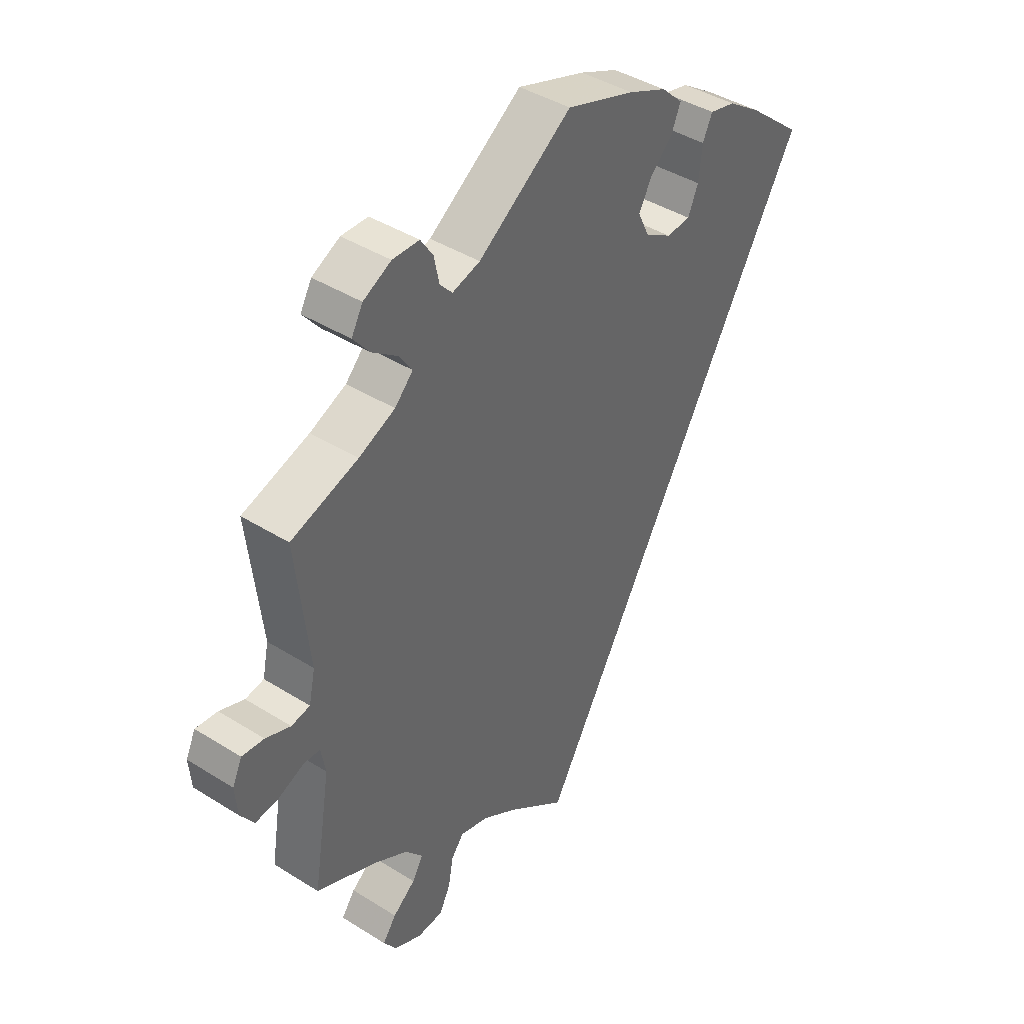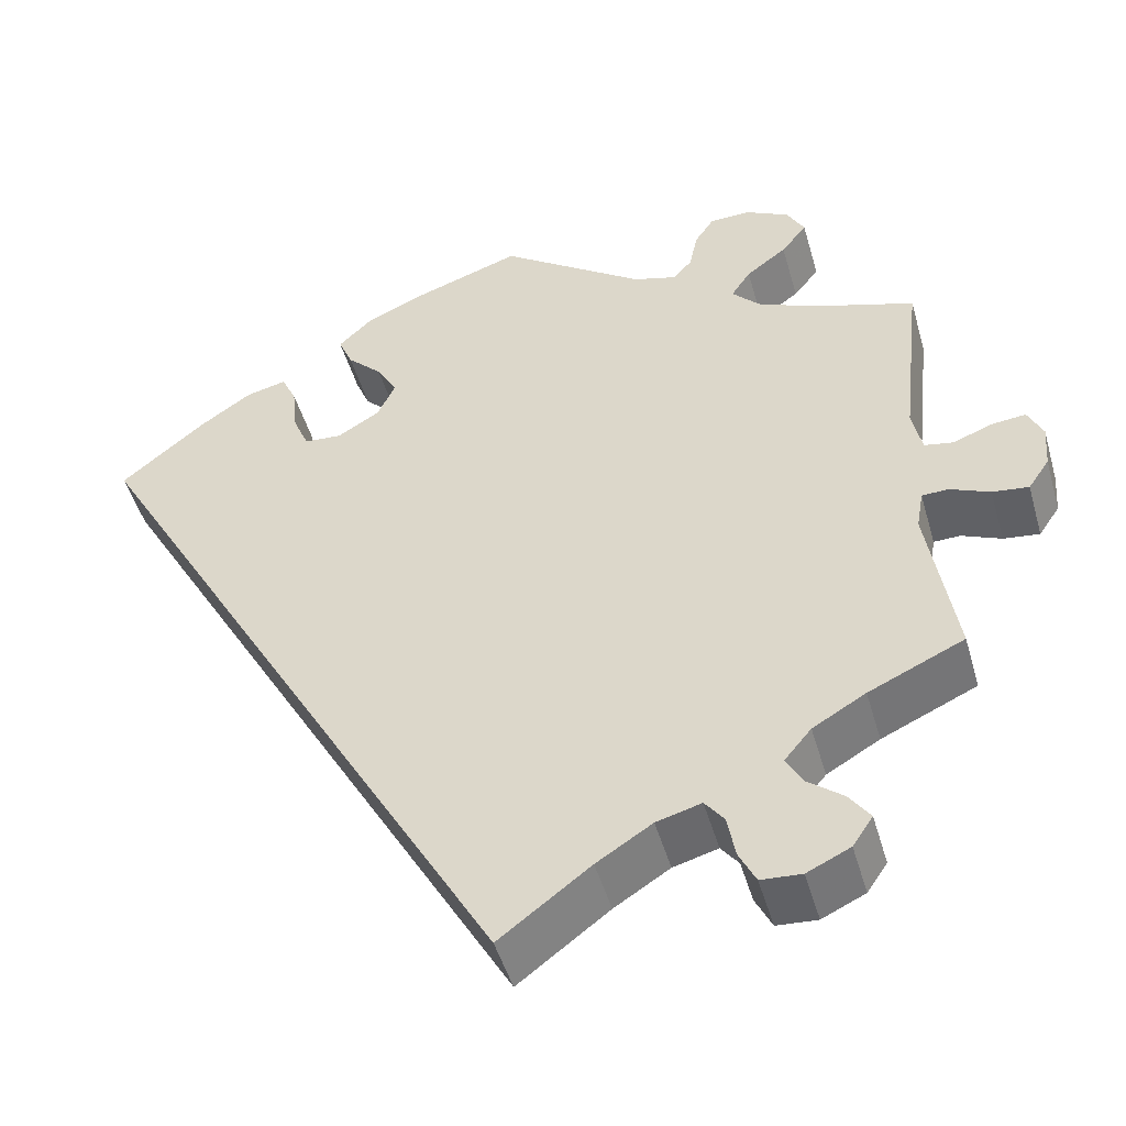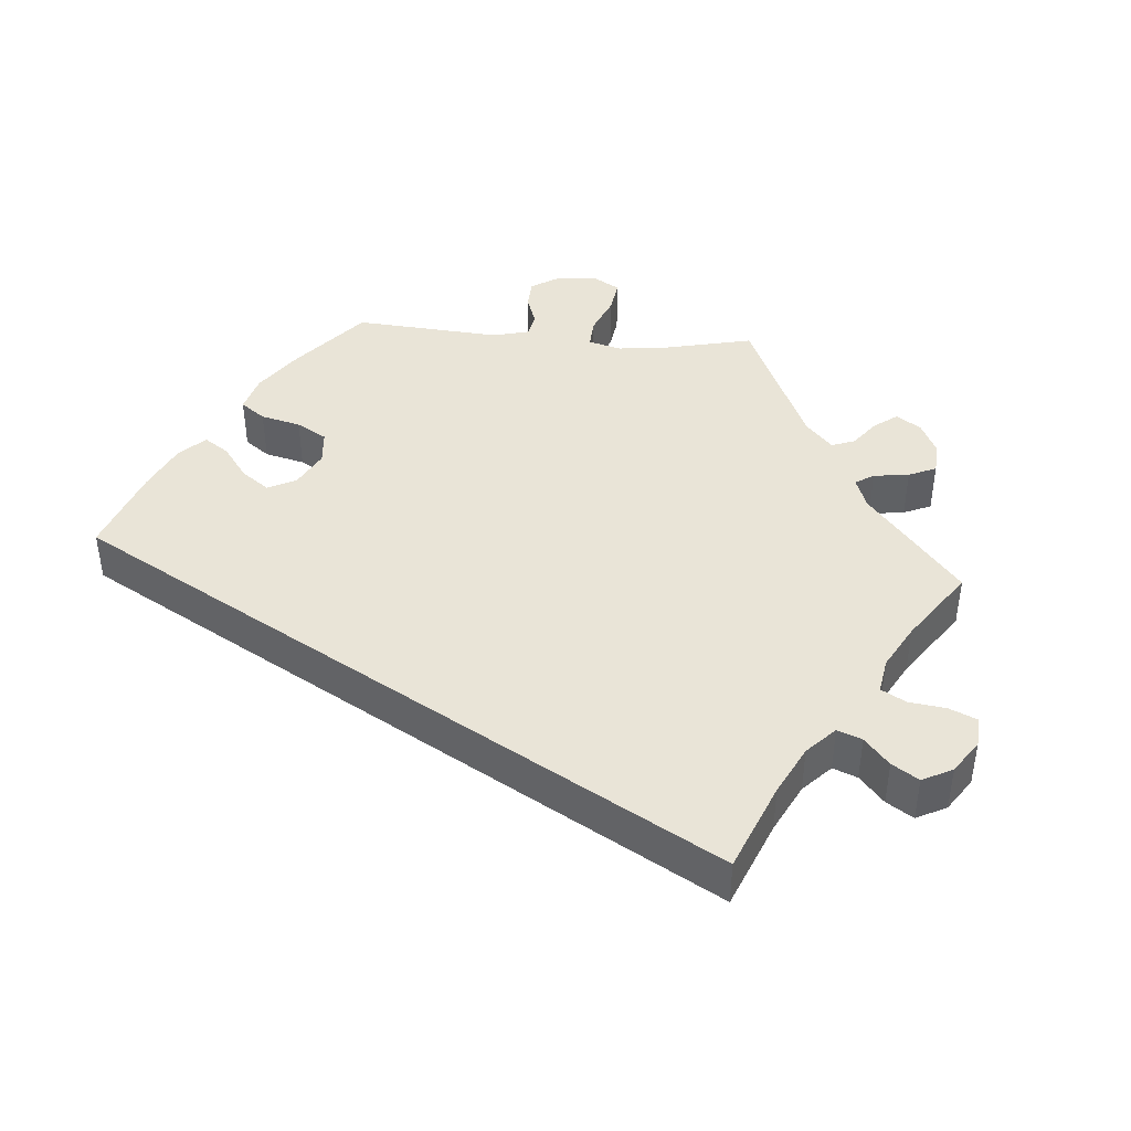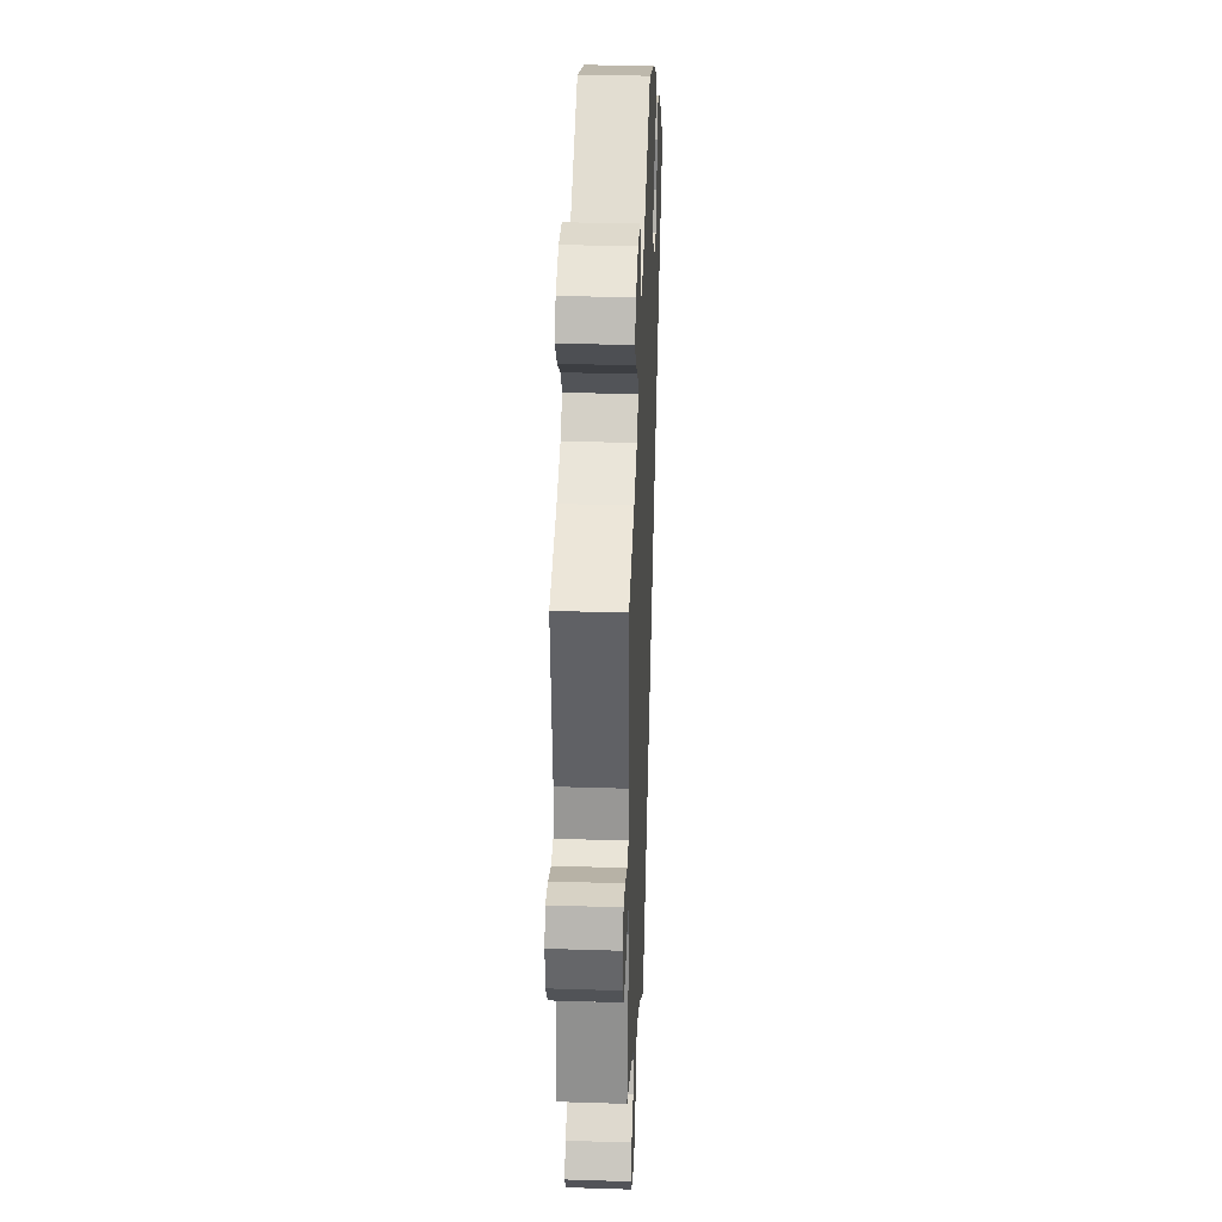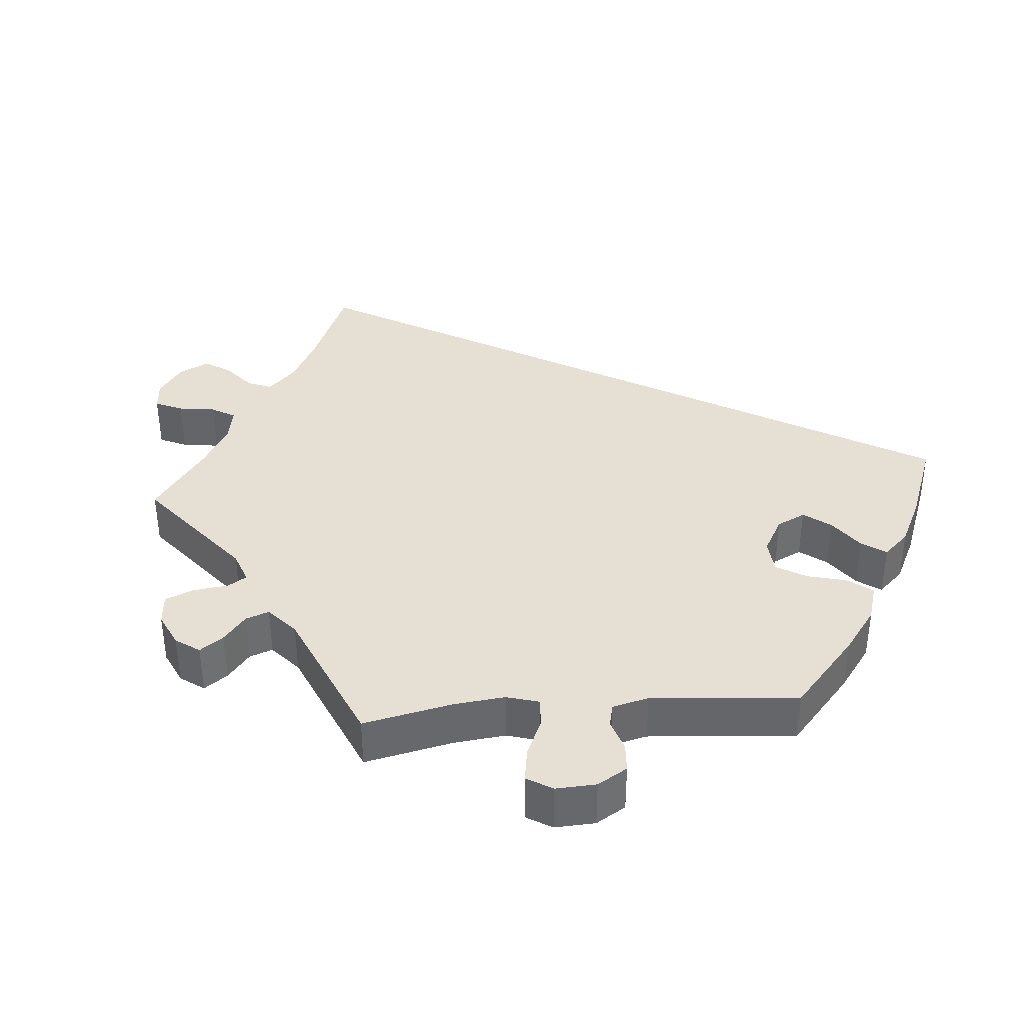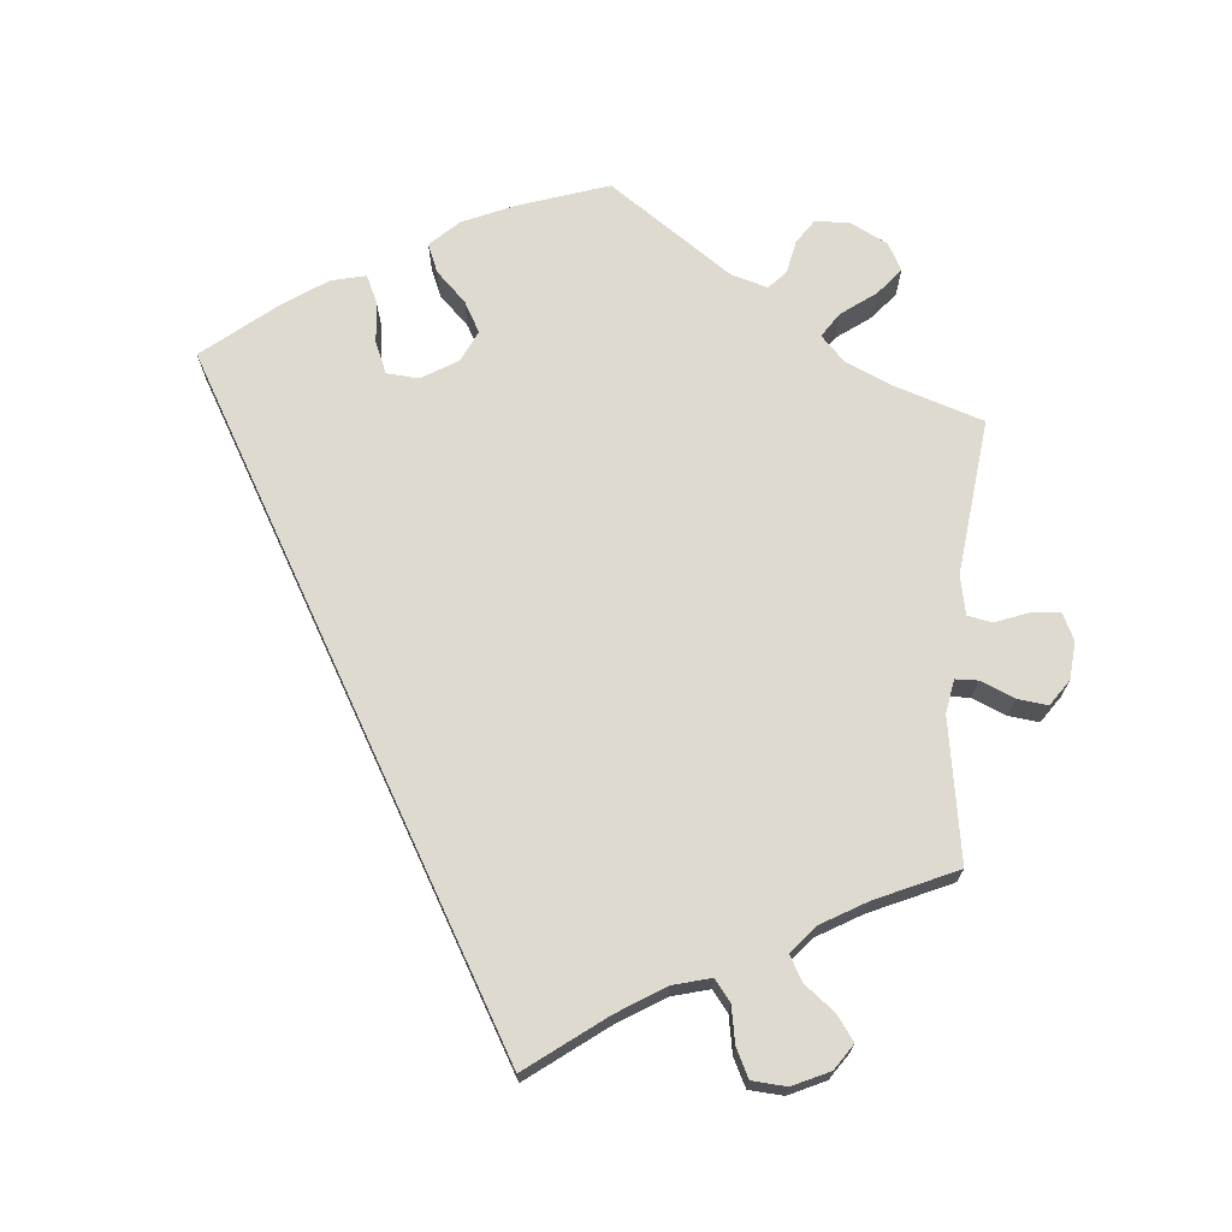
<metadata>
{"format":"obj","ext":"obj","renderer":"f3d","projection":"perspective","resolution":1024,"background":"white","views":[{"elev":41.8,"azim":-52.9,"up":"+Z"},{"elev":-48.2,"azim":-164.1,"up":"+Z"},{"elev":43.0,"azim":154.4,"up":"+Y"},{"elev":33.4,"azim":-87.5,"up":"+Z"},{"elev":38.1,"azim":-34.9,"up":"+Y"},{"elev":70.7,"azim":-174.7,"up":"+Y"}]}
</metadata>
<code>
v 0 0.07 -0.578
v -0.103 0.07 -0.5
v -0.166 0.07 -0.46
v -0.217 0.07 -0.446
v -0.239 0.07 -0.474
v -0.248 0.07 -0.523
v -0.267 0.07 -0.561
v -0.313 0.07 -0.564
v -0.362 0.07 -0.541
v -0.385 0.07 -0.507
v -0.361 0.07 -0.474
v -0.321 0.07 -0.443
v -0.302 0.07 -0.41
v -0.333 0.07 -0.373
v -0.393 0.07 -0.338
v -0.501 0.07 -0.289
v -0.47 0.07 -0.1
v -0.478 0.07 -0.055
v -0.508 0.07 -0.054
v -0.553 0.07 -0.073
v -0.594 0.07 -0.078
v -0.618 0.07 -0.043
v -0.622 0.07 0.007
v -0.605 0.07 0.043
v -0.566 0.07 0.039
v -0.522 0.07 0.022
v -0.489 0.07 0.028
v -0.478 0.07 0.08
v -0.501 0.07 0.289
v -0.383 0.07 0.327
v -0.319 0.07 0.355
v -0.287 0.07 0.388
v -0.309 0.07 0.421
v -0.355 0.07 0.455
v -0.384 0.07 0.491
v -0.364 0.07 0.527
v -0.315 0.07 0.552
v -0.268 0.07 0.551
v -0.246 0.07 0.518
v -0.237 0.07 0.474
v -0.215 0.07 0.45
v -0.166 0.07 0.464
v -0.001 0.07 0.578
v 0.12 0.07 0.537
v 0.188 0.07 0.507
v 0.226 0.07 0.471
v 0.21 0.07 0.433
v 0.17 0.07 0.394
v 0.147 0.07 0.353
v 0.167 0.07 0.311
v 0.215 0.07 0.282
v 0.258 0.07 0.285
v 0.276 0.07 0.327
v 0.282 0.07 0.383
v 0.299 0.07 0.419
v 0.345 0.07 0.408
v 0.404 0.07 0.368
v 0.5 0.07 0.289
v 0 0 -0.578
v -0.103 0 -0.5
v -0.166 0 -0.46
v -0.217 0 -0.446
v -0.239 0 -0.474
v -0.248 0 -0.523
v -0.267 0 -0.561
v -0.313 0 -0.564
v -0.362 0 -0.541
v -0.385 0 -0.507
v -0.361 0 -0.474
v -0.321 0 -0.443
v -0.302 0 -0.41
v -0.333 0 -0.373
v -0.393 0 -0.338
v -0.501 0 -0.289
v -0.47 0 -0.1
v -0.478 0 -0.055
v -0.508 0 -0.054
v -0.553 0 -0.073
v -0.594 0 -0.078
v -0.618 0 -0.043
v -0.622 0 0.007
v -0.605 0 0.043
v -0.566 0 0.039
v -0.522 0 0.022
v -0.489 0 0.028
v -0.478 0 0.08
v -0.501 0 0.289
v -0.383 0 0.327
v -0.319 0 0.355
v -0.287 0 0.388
v -0.309 0 0.421
v -0.355 0 0.455
v -0.384 0 0.491
v -0.364 0 0.527
v -0.315 0 0.552
v -0.268 0 0.551
v -0.246 0 0.518
v -0.237 0 0.474
v -0.215 0 0.45
v -0.166 0 0.464
v -0.001 0 0.578
v 0.12 0 0.537
v 0.188 0 0.507
v 0.226 0 0.471
v 0.21 0 0.433
v 0.17 0 0.394
v 0.147 0 0.353
v 0.167 0 0.311
v 0.215 0 0.282
v 0.258 0 0.285
v 0.276 0 0.327
v 0.282 0 0.383
v 0.299 0 0.419
v 0.345 0 0.408
v 0.404 0 0.368
v 0.5 0 0.289
f 57 58 1 2
f 56 57 2 3
f 53 54 55 56
f 52 53 56
f 52 56 3 4
f 51 52 4 5
f 50 51 5
f 49 50 5
f 45 46 47 48
f 45 48 49
f 42 43 44 45
f 41 42 45 49
f 37 38 39 40
f 37 40 41
f 36 37 41
f 33 34 35 36
f 32 33 36 41
f 31 32 41 49
f 28 29 30
f 27 28 30 31
f 23 24 25 26
f 21 22 23 26
f 19 20 21 26
f 18 19 26 27
f 17 18 27 31
f 15 16 17 31
f 9 10 11 12
f 9 12 13
f 8 9 13
f 5 6 7 8
f 5 8 13
f 49 5 13 14
f 14 15 31 49
f 60 59 116 115
f 61 60 115 114
f 114 113 112 111
f 114 111 110
f 62 61 114 110
f 63 62 110 109
f 63 109 108
f 63 108 107
f 106 105 104 103
f 107 106 103
f 103 102 101 100
f 107 103 100 99
f 98 97 96 95
f 99 98 95
f 99 95 94
f 94 93 92 91
f 99 94 91 90
f 107 99 90 89
f 88 87 86
f 89 88 86 85
f 84 83 82 81
f 84 81 80 79
f 84 79 78 77
f 85 84 77 76
f 89 85 76 75
f 89 75 74 73
f 70 69 68 67
f 71 70 67
f 71 67 66
f 66 65 64 63
f 71 66 63
f 72 71 63 107
f 107 89 73 72
f 1 59 60 2
f 2 60 61 3
f 3 61 62 4
f 4 62 63 5
f 5 63 64 6
f 6 64 65 7
f 7 65 66 8
f 8 66 67 9
f 9 67 68 10
f 10 68 69 11
f 11 69 70 12
f 12 70 71 13
f 13 71 72 14
f 14 72 73 15
f 15 73 74 16
f 16 74 75 17
f 17 75 76 18
f 18 76 77 19
f 19 77 78 20
f 20 78 79 21
f 21 79 80 22
f 22 80 81 23
f 23 81 82 24
f 24 82 83 25
f 25 83 84 26
f 26 84 85 27
f 27 85 86 28
f 28 86 87 29
f 29 87 88 30
f 30 88 89 31
f 31 89 90 32
f 32 90 91 33
f 33 91 92 34
f 34 92 93 35
f 35 93 94 36
f 36 94 95 37
f 37 95 96 38
f 38 96 97 39
f 39 97 98 40
f 40 98 99 41
f 41 99 100 42
f 42 100 101 43
f 43 101 102 44
f 44 102 103 45
f 45 103 104 46
f 46 104 105 47
f 47 105 106 48
f 48 106 107 49
f 49 107 108 50
f 50 108 109 51
f 51 109 110 52
f 52 110 111 53
f 53 111 112 54
f 54 112 113 55
f 55 113 114 56
f 56 114 115 57
f 57 115 116 58
f 58 116 59 1

</code>
